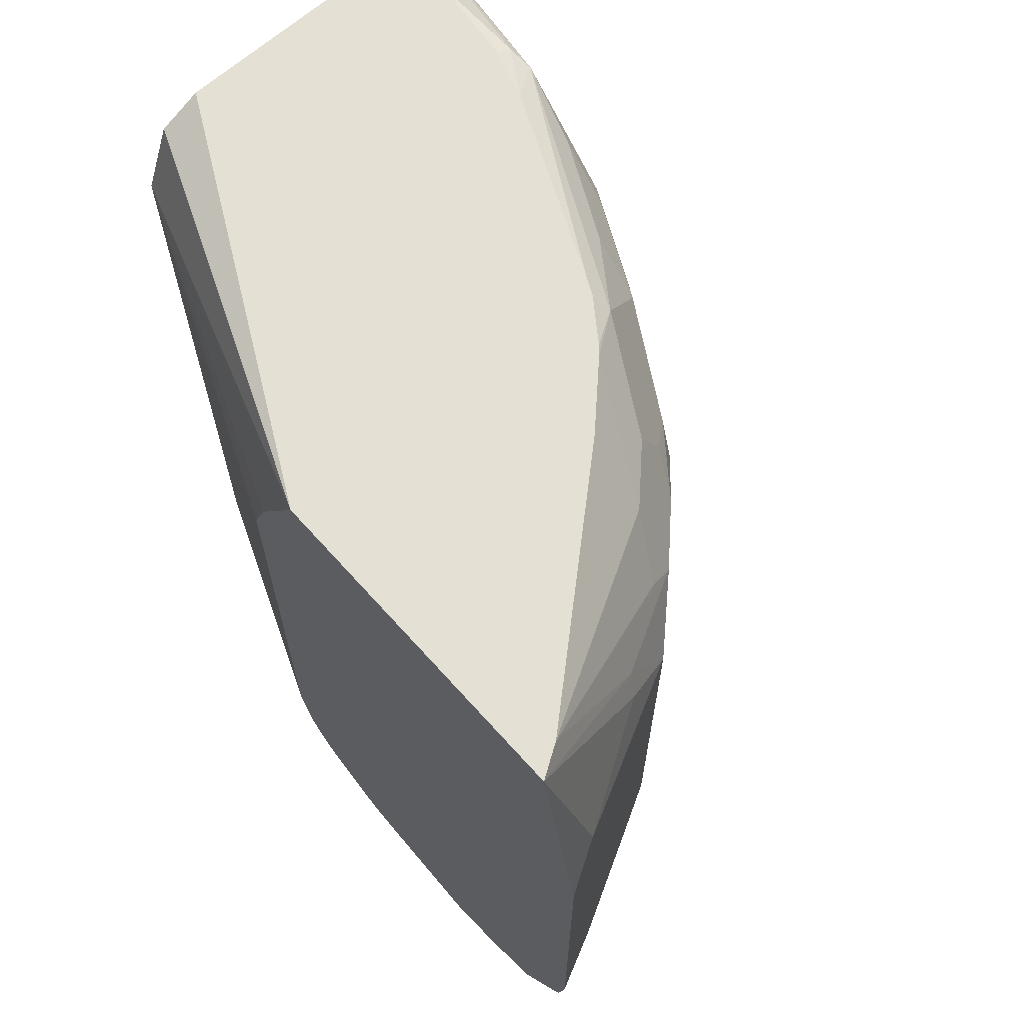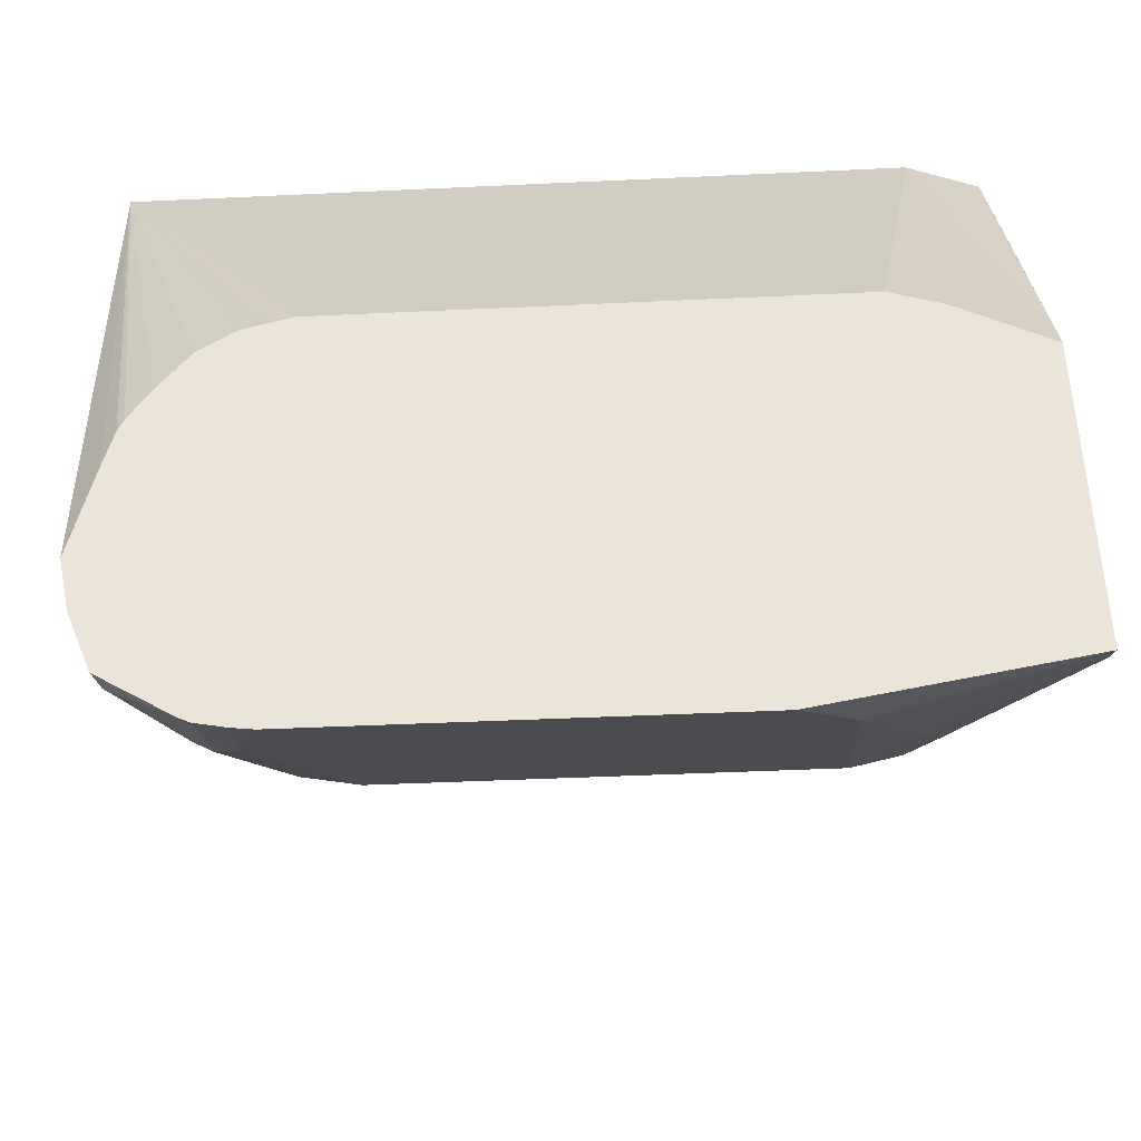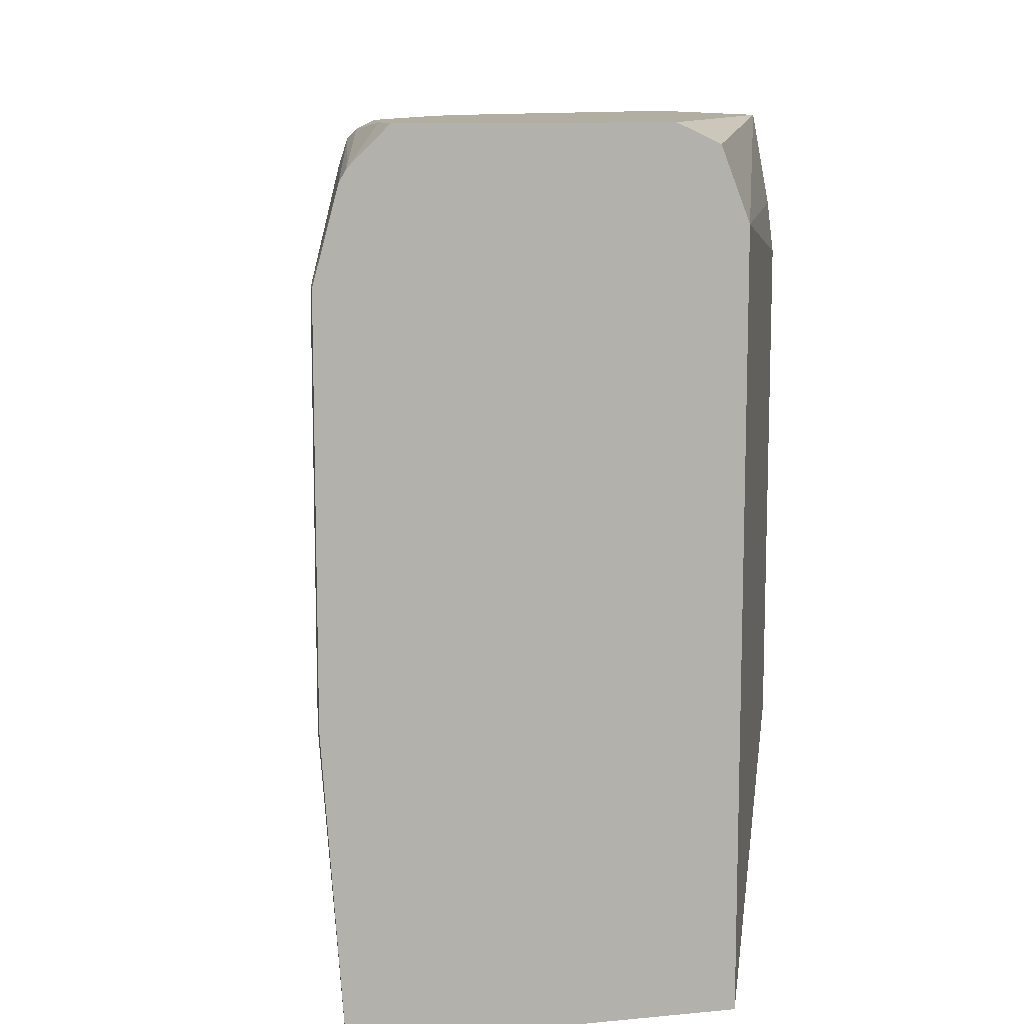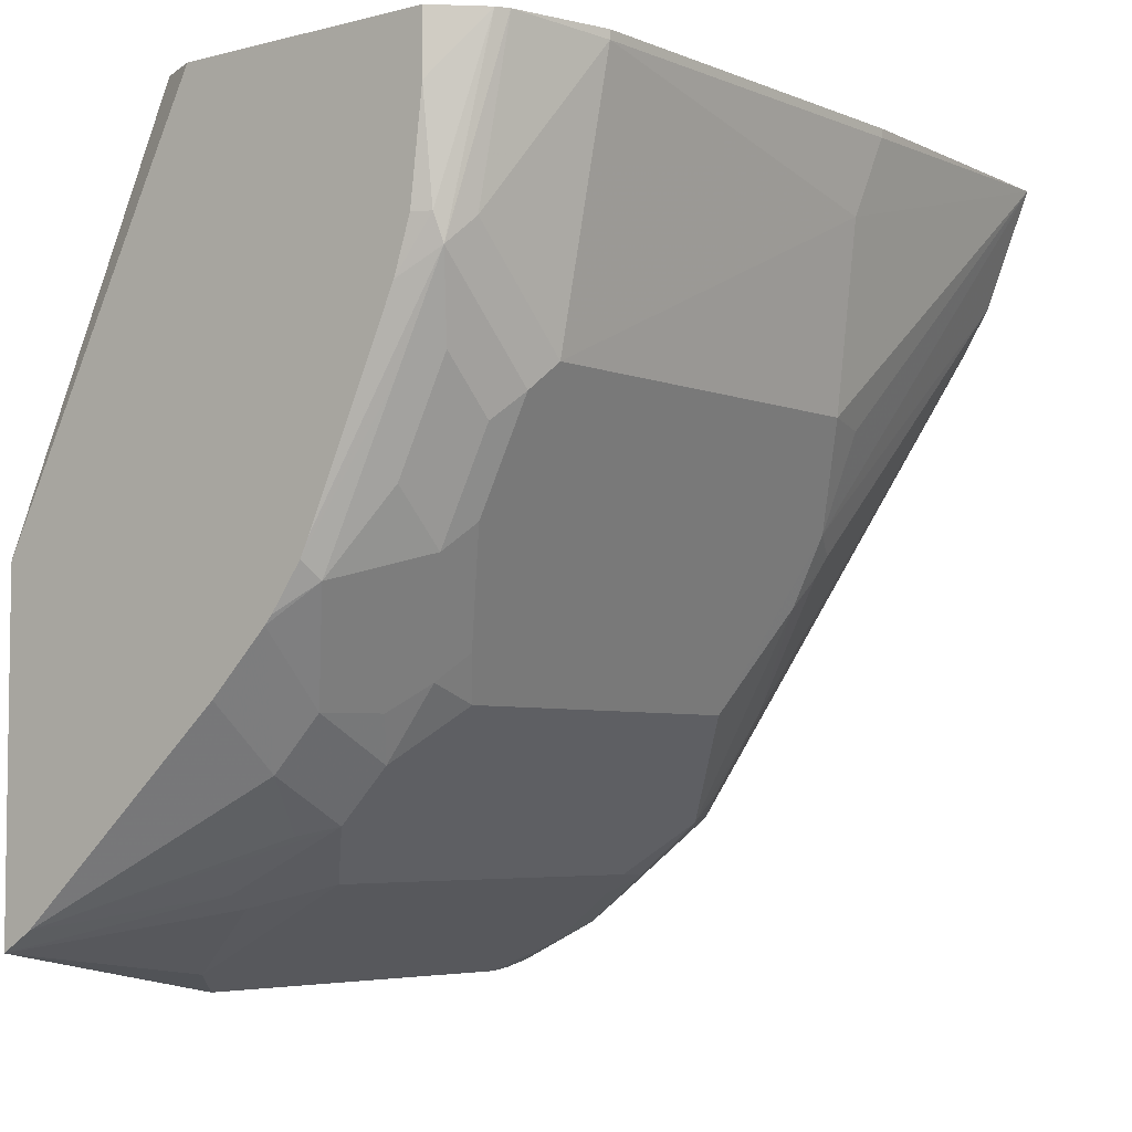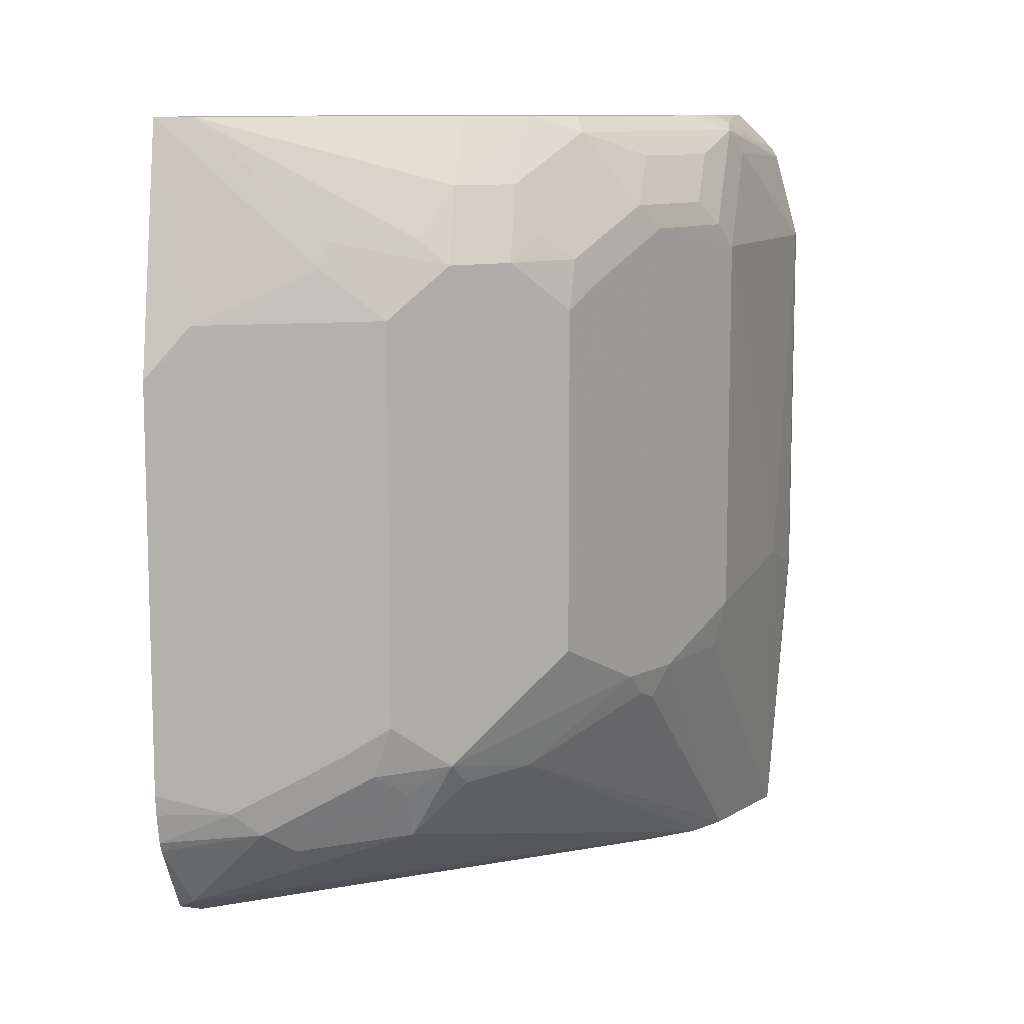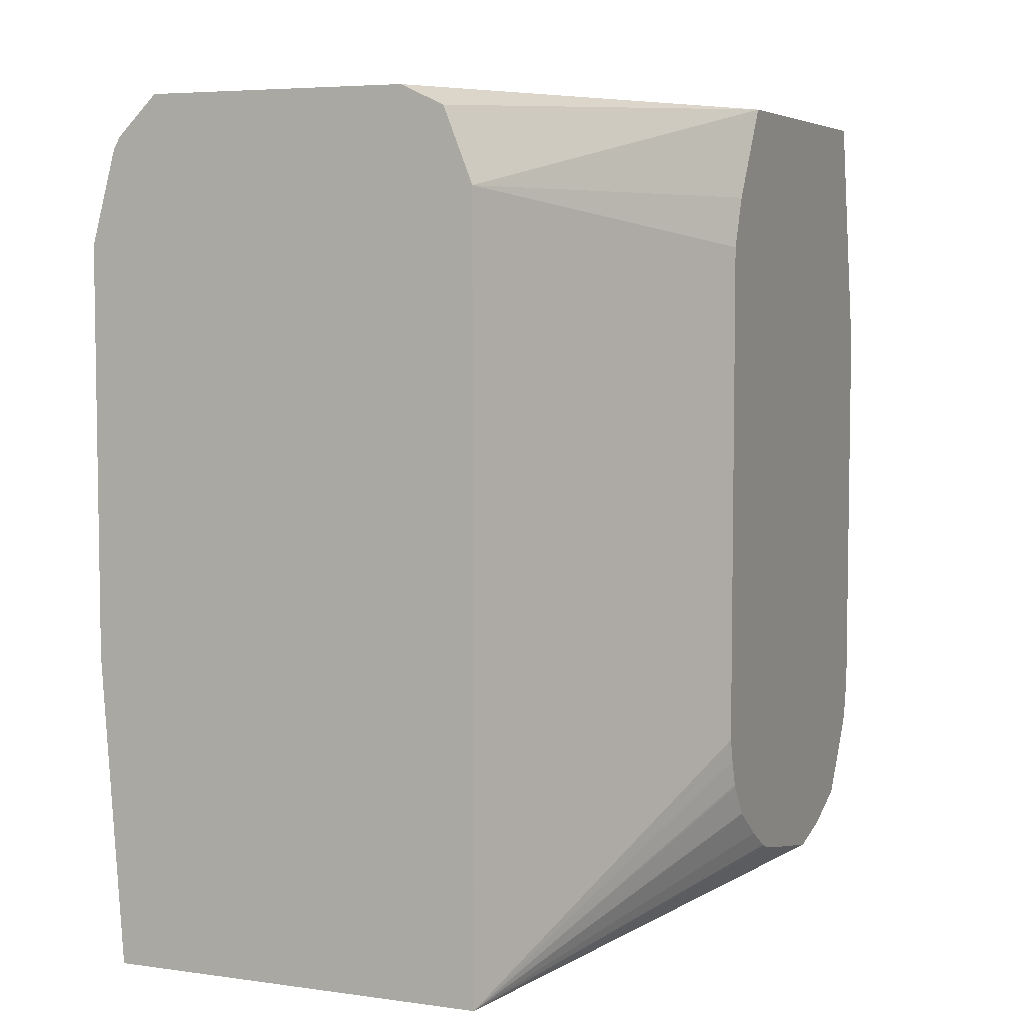
<metadata>
{"format":"obj","ext":"obj","renderer":"f3d","projection":"perspective","resolution":1024,"background":"white","views":[{"elev":65.9,"azim":138.3,"up":"+Y"},{"elev":-41.9,"azim":93.3,"up":"+Z"},{"elev":10.8,"azim":-13.2,"up":"+Y"},{"elev":-5.0,"azim":-141.3,"up":"+Z"},{"elev":10.1,"azim":-168.5,"up":"+Y"},{"elev":5.5,"azim":23.4,"up":"+Y"}]}
</metadata>
<code>
v -0.3421 0.2662 0.003498
v -0.3228 0.2662 -0.04326
v -0.1857 0.2662 0.003498
v -0.3507 0.3919 0.003498
v -0.3507 0.3919 -2.343e-05
v -0.3455 0.4023 -0.03096
v -0.33 0.3919 -0.1032
v -0.3249 0.3713 -0.1057
v -0.3094 0.3713 -0.1444
v -0.3124 0.2662 -0.05992
v -0.3025 0.3576 -0.1513
v -0.2991 0.361 -0.1598
v -0.2578 0.3404 -0.2114
v -0.1857 0.2662 -0.02065
v -0.1279 0.2805 -0.2434
v -0.1279 0.2888 -0.2022
v -0.1279 0.2925 -0.1856
v -0.1279 0.2947 -0.18
v -0.1279 0.3031 -0.1659
v -0.1279 0.3155 -0.1483
v -0.1279 0.3289 -0.1387
v -0.1279 0.3301 -0.138
v -0.1279 0.3413 -0.1344
v -0.1279 0.3507 -0.132
v -0.1857 0.5776 0.003498
v -0.3507 0.5569 0.003498
v -0.3507 0.5569 -2.343e-05
v -0.33 0.5569 -0.1032
v -0.3043 0.4229 -0.1547
v -0.2956 0.3713 -0.1719
v -0.275 0.3919 -0.2131
v -0.2166 0.3197 -0.2527
v -0.3101 0.2662 -0.06256
v -0.2372 0.3404 -0.2423
v -0.2338 0.3507 -0.2544
v -0.1877 0.2662 -0.03062
v -0.1935 0.2662 -0.05404
v -0.2001 0.2662 -0.06806
v -0.2249 0.2662 -0.08451
v -0.2389 0.2662 -0.09117
v -0.2495 0.2662 -0.09385
v -0.2623 0.2662 -0.09017
v -0.2671 0.2662 -0.08869
v -0.29 0.2662 -0.0791
v -0.2923 0.2662 -0.07787
v -0.1279 0.2847 -0.262
v -0.1279 0.5569 -0.132
v -0.1279 0.5776 -0.1396
v -0.1279 0.6152 -0.1614
v -0.1973 0.6071 0.003498
v -0.3404 0.5946 0.003498
v -0.33 0.5982 -0.0619
v -0.3249 0.5672 -0.1135
v -0.3043 0.5672 -0.1547
v -0.275 0.5363 -0.2131
v -0.165 0.3301 -0.2965
v -0.1753 0.3197 -0.2836
v -0.1341 0.2991 -0.2939
v -0.2166 0.3404 -0.263
v -0.1279 0.296 -0.2924
v -0.2132 0.3713 -0.275
v -0.2063 0.3507 -0.2759
v -0.2338 0.5569 -0.2544
v -0.1279 0.2857 -0.2666
v -0.1279 0.6152 -0.2987
v -0.2148 0.6152 0.003498
v -0.3376 0.5994 0.003498
v -0.3249 0.6085 -0.07221
v -0.3171 0.5776 -0.1238
v -0.2965 0.5776 -0.165
v -0.2759 0.5569 -0.2063
v -0.2836 0.5466 -0.1959
v -0.2544 0.5569 -0.2338
v -0.1279 0.3301 -0.3141
v -0.1279 0.326 -0.312
v -0.196 0.361 -0.2836
v -0.1547 0.3404 -0.3042
v -0.1279 0.3054 -0.2986
v -0.1994 0.3713 -0.2819
v -0.1719 0.3507 -0.2956
v -0.2132 0.5363 -0.275
v -0.2321 0.5879 -0.2372
v -0.2269 0.5776 -0.2475
v -0.2217 0.5672 -0.2578
v -0.1408 0.6152 -0.2905
v -0.1908 0.5672 -0.2784
v -0.1279 0.5157 -0.3177
v -0.1444 0.5363 -0.3094
v -0.1882 0.5569 -0.2836
v -0.3215 0.6152 0.003498
v -0.3215 0.6152 -0.02065
v -0.3231 0.6119 -0.0619
v -0.3098 0.6152 -0.08253
v -0.2735 0.6152 -0.1614
v -0.2699 0.6152 -0.1686
v -0.3043 0.6085 -0.1135
v -0.3171 0.5982 -0.1032
v -0.2965 0.5982 -0.1444
v -0.2836 0.5879 -0.1753
v -0.2733 0.6085 -0.1753
v -0.263 0.5672 -0.2166
v -0.2527 0.5879 -0.2166
v -0.1279 0.3423 -0.3166
v -0.1279 0.3507 -0.3177
v -0.1994 0.5363 -0.2819
v -0.2544 0.6152 -0.1892
v -0.2305 0.6152 -0.2127
v -0.1581 0.5363 -0.3025
v -0.3166 0.6152 -0.0619
v -0.2575 0.6152 -0.1856
v -0.2836 0.6085 -0.1547
f 53 97 69
f 55 71 73
f 55 72 71
f 54 72 55
f 54 71 72
f 54 69 70
f 55 73 63
f 53 68 97
f 54 70 71
f 56 74 75
f 58 75 78
f 56 58 57
f 56 59 62
f 56 62 76
f 56 76 77
f 56 77 74
f 58 78 60
f 61 79 80
f 61 80 77
f 61 77 76
f 53 69 54
f 61 76 62
f 56 75 58
f 51 68 52
f 35 62 59
f 49 66 50
f 61 81 105
f 32 57 58
f 32 58 33
f 32 34 35
f 32 35 59
f 32 59 56
f 33 58 60
f 33 60 45
f 35 61 62
f 35 63 81
f 35 81 61
f 51 67 68
f 45 60 64
f 49 65 85
f 49 85 107
f 49 107 106
f 49 106 110
f 49 110 95
f 49 95 94
f 49 94 93
f 49 93 109
f 49 109 91
f 49 91 90
f 49 90 66
f 45 64 46
f 61 105 79
f 82 102 106
f 63 102 82
f 79 104 80
f 79 105 87
f 79 87 104
f 81 86 89
f 81 89 105
f 32 56 57
f 82 106 107
f 82 107 85
f 82 85 83
f 83 85 84
f 87 105 108
f 77 104 103
f 87 108 88
f 89 108 105
f 91 109 92
f 92 109 93
f 95 110 100
f 95 100 111
f 95 111 96
f 96 111 98
f 96 98 97
f 98 111 100
f 99 100 102
f 99 102 101
f 88 108 89
f 63 73 102
f 77 80 104
f 73 101 102
f 63 82 83
f 63 83 84
f 63 84 85
f 63 85 86
f 63 86 81
f 65 87 88
f 65 88 89
f 65 89 86
f 65 86 85
f 67 90 91
f 67 91 92
f 74 77 103
f 67 92 68
f 68 93 94
f 68 94 95
f 68 95 96
f 68 96 97
f 69 97 98
f 69 98 70
f 70 99 101
f 70 101 71
f 70 98 100
f 70 100 99
f 71 101 73
f 68 92 93
f 31 63 35
f 15 44 45
f 30 31 35
f 1 9 2
f 2 9 11
f 2 11 12
f 2 12 13
f 2 13 10
f 3 14 15
f 3 15 16
f 3 16 17
f 3 17 18
f 3 18 19
f 3 19 20
f 3 20 21
f 3 21 22
f 3 22 23
f 3 23 24
f 3 24 47
f 3 47 25
f 4 26 27
f 4 27 5
f 5 27 6
f 6 27 28
f 6 28 7
f 7 29 9
f 1 8 9
f 1 7 8
f 1 6 7
f 1 5 6
f 100 110 106
f 1 2 10
f 1 10 33
f 1 33 45
f 1 45 44
f 1 44 43
f 1 43 42
f 1 42 41
f 1 41 40
f 1 40 39
f 1 39 38
f 7 9 8
f 1 38 37
f 1 36 14
f 1 14 3
f 1 3 25
f 1 25 50
f 1 50 66
f 1 66 90
f 1 90 67
f 1 67 51
f 1 51 26
f 1 26 4
f 1 4 5
f 1 37 36
f 31 55 63
f 7 28 54
f 9 30 11
f 15 65 49
f 15 49 48
f 15 48 47
f 15 47 24
f 15 24 23
f 15 23 22
f 15 22 21
f 15 21 20
f 15 20 19
f 15 19 18
f 15 18 17
f 15 17 16
f 25 47 48
f 25 48 49
f 25 49 50
f 26 51 27
f 27 51 52
f 27 52 28
f 28 52 68
f 28 68 53
f 28 53 54
f 29 54 55
f 29 55 31
f 15 87 65
f 15 104 87
f 15 103 104
f 15 74 103
f 9 29 31
f 9 31 30
f 10 32 33
f 10 13 34
f 10 34 32
f 11 30 12
f 12 30 13
f 13 30 35
f 13 35 34
f 14 36 15
f 15 36 37
f 7 54 29
f 15 37 38
f 15 39 40
f 15 40 41
f 15 41 42
f 15 42 43
f 15 43 44
f 15 45 46
f 15 46 64
f 15 64 60
f 15 60 78
f 15 78 75
f 15 75 74
f 15 38 39
f 100 106 102

</code>
